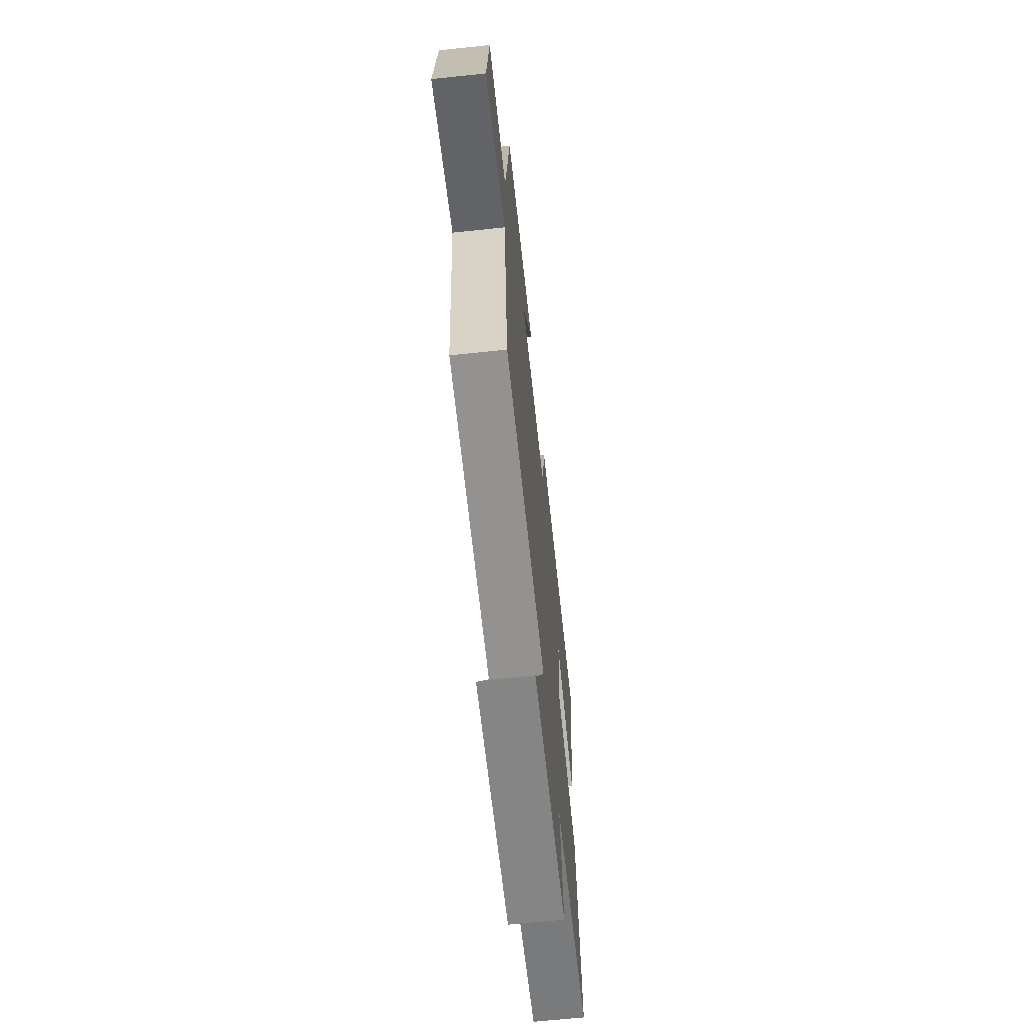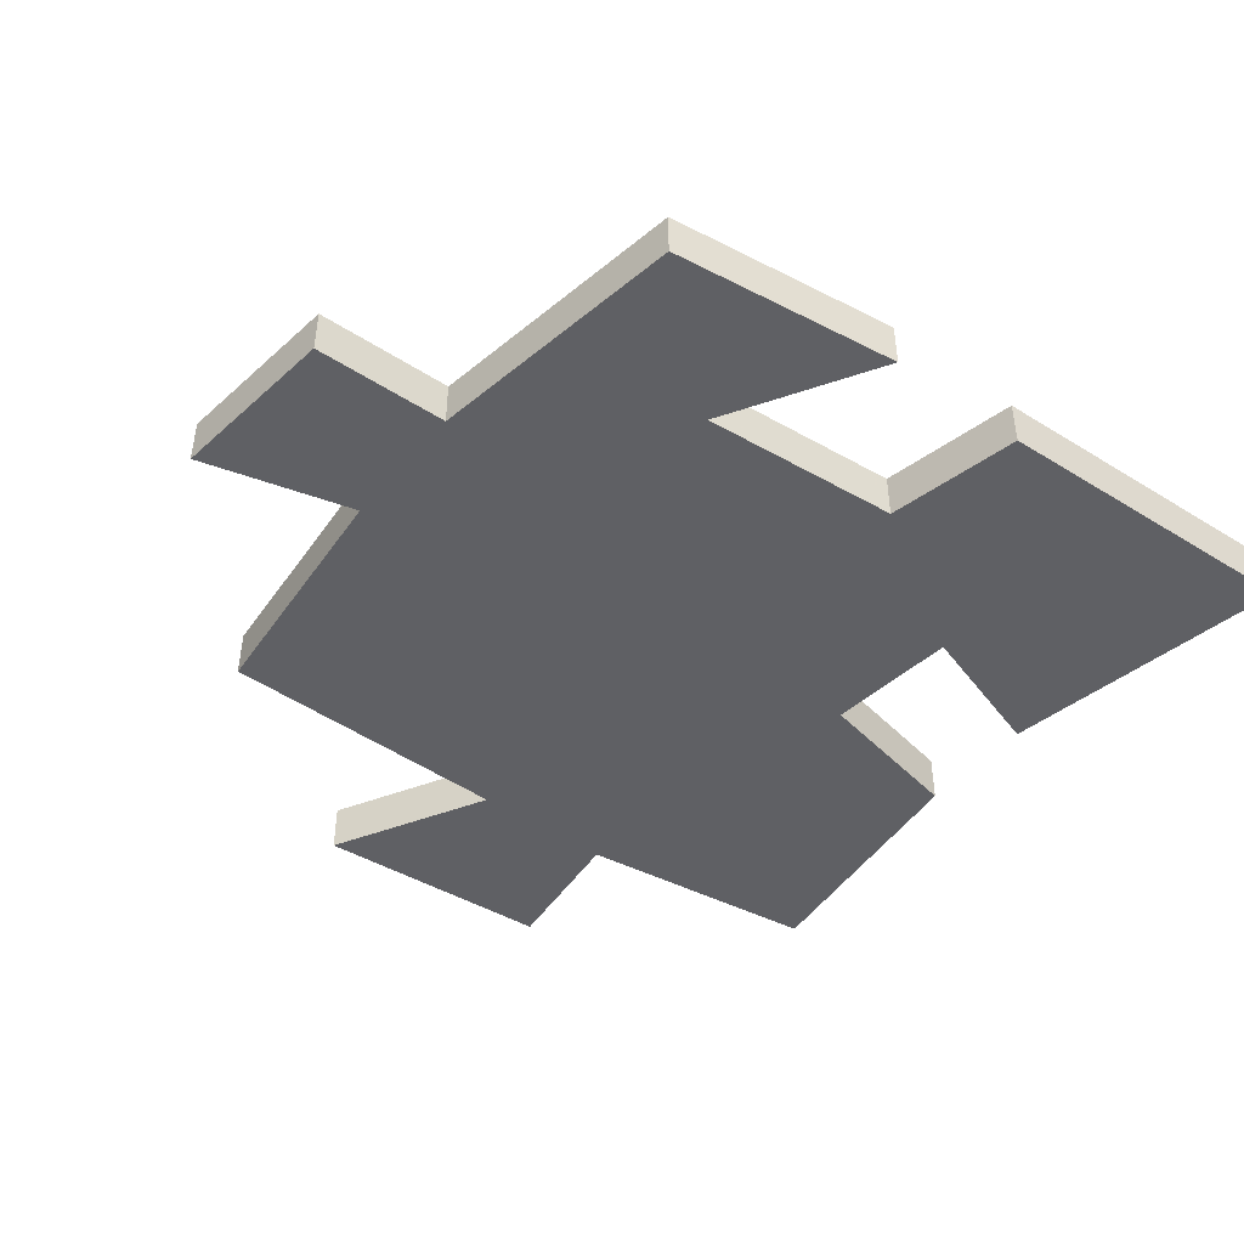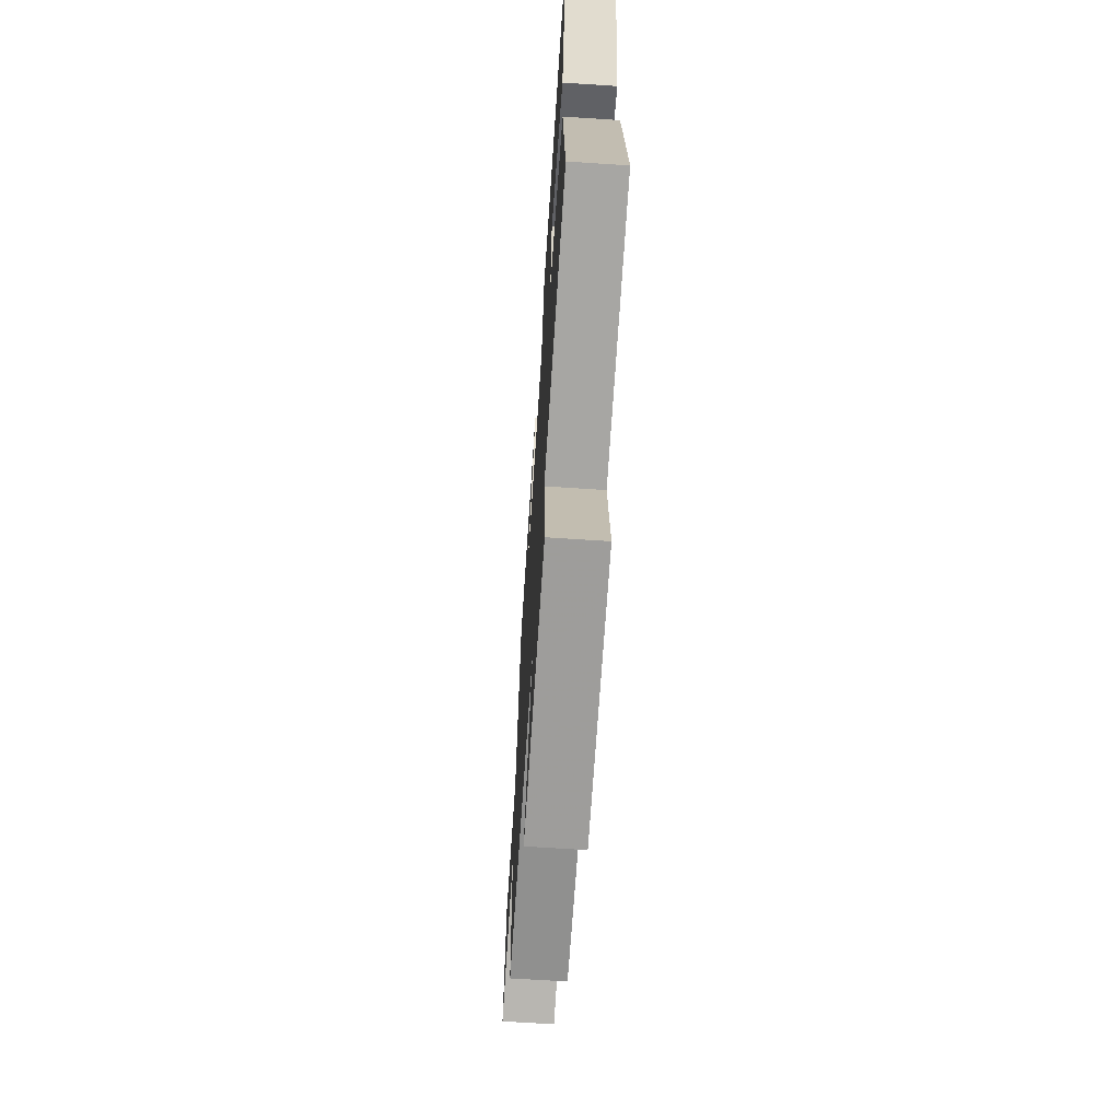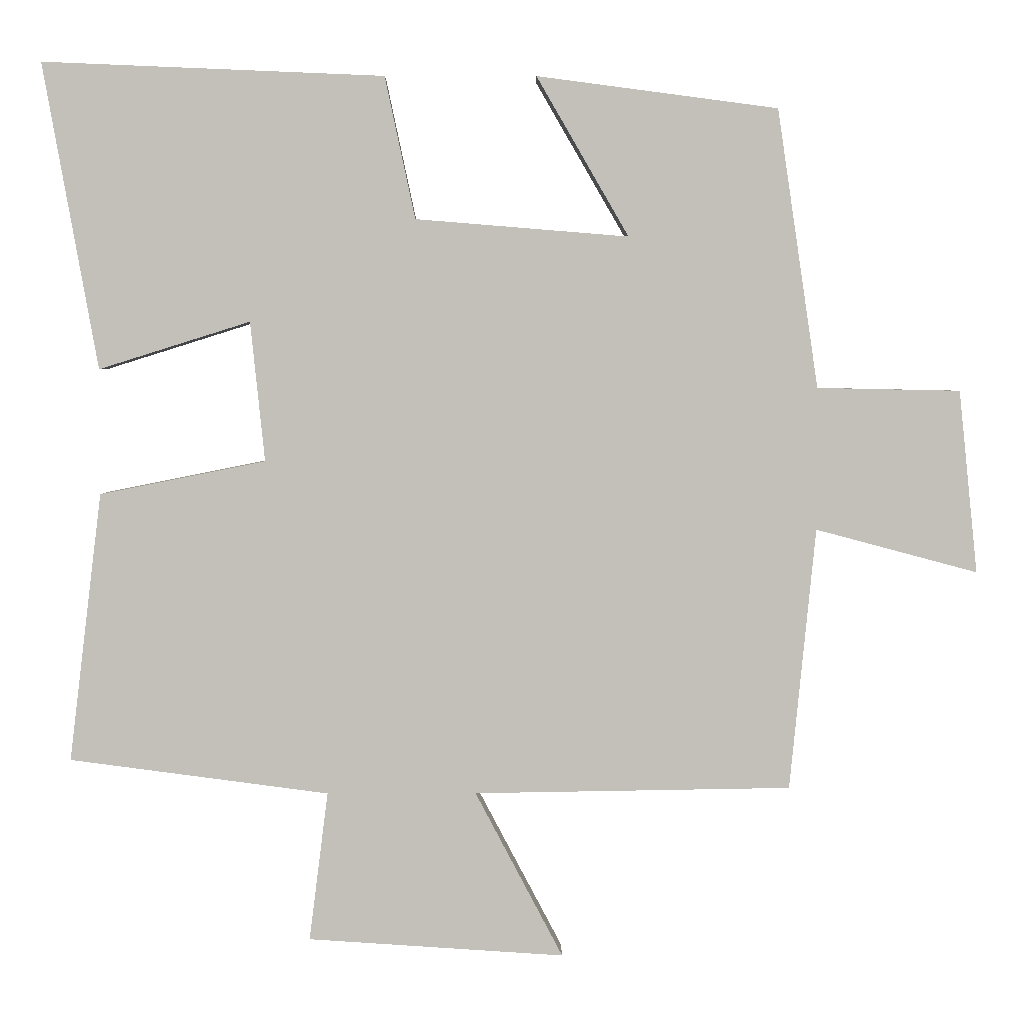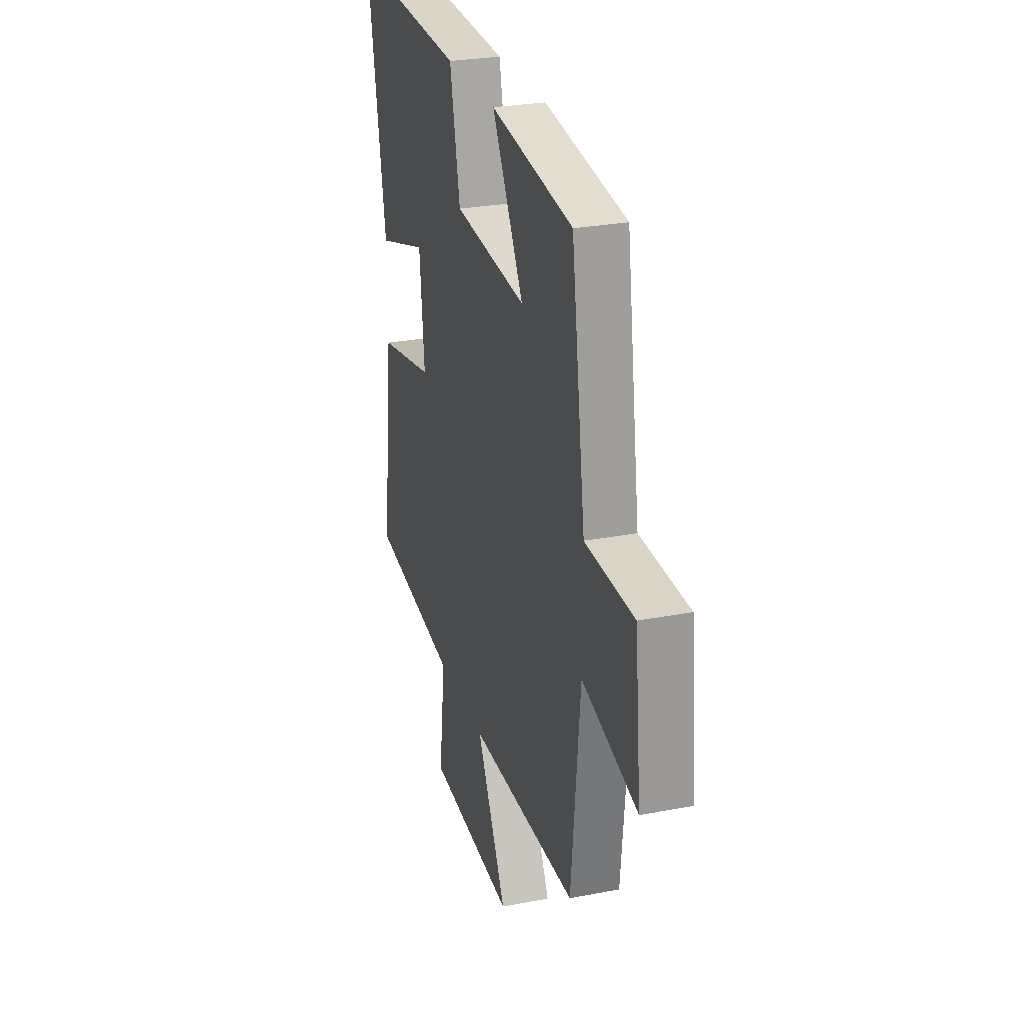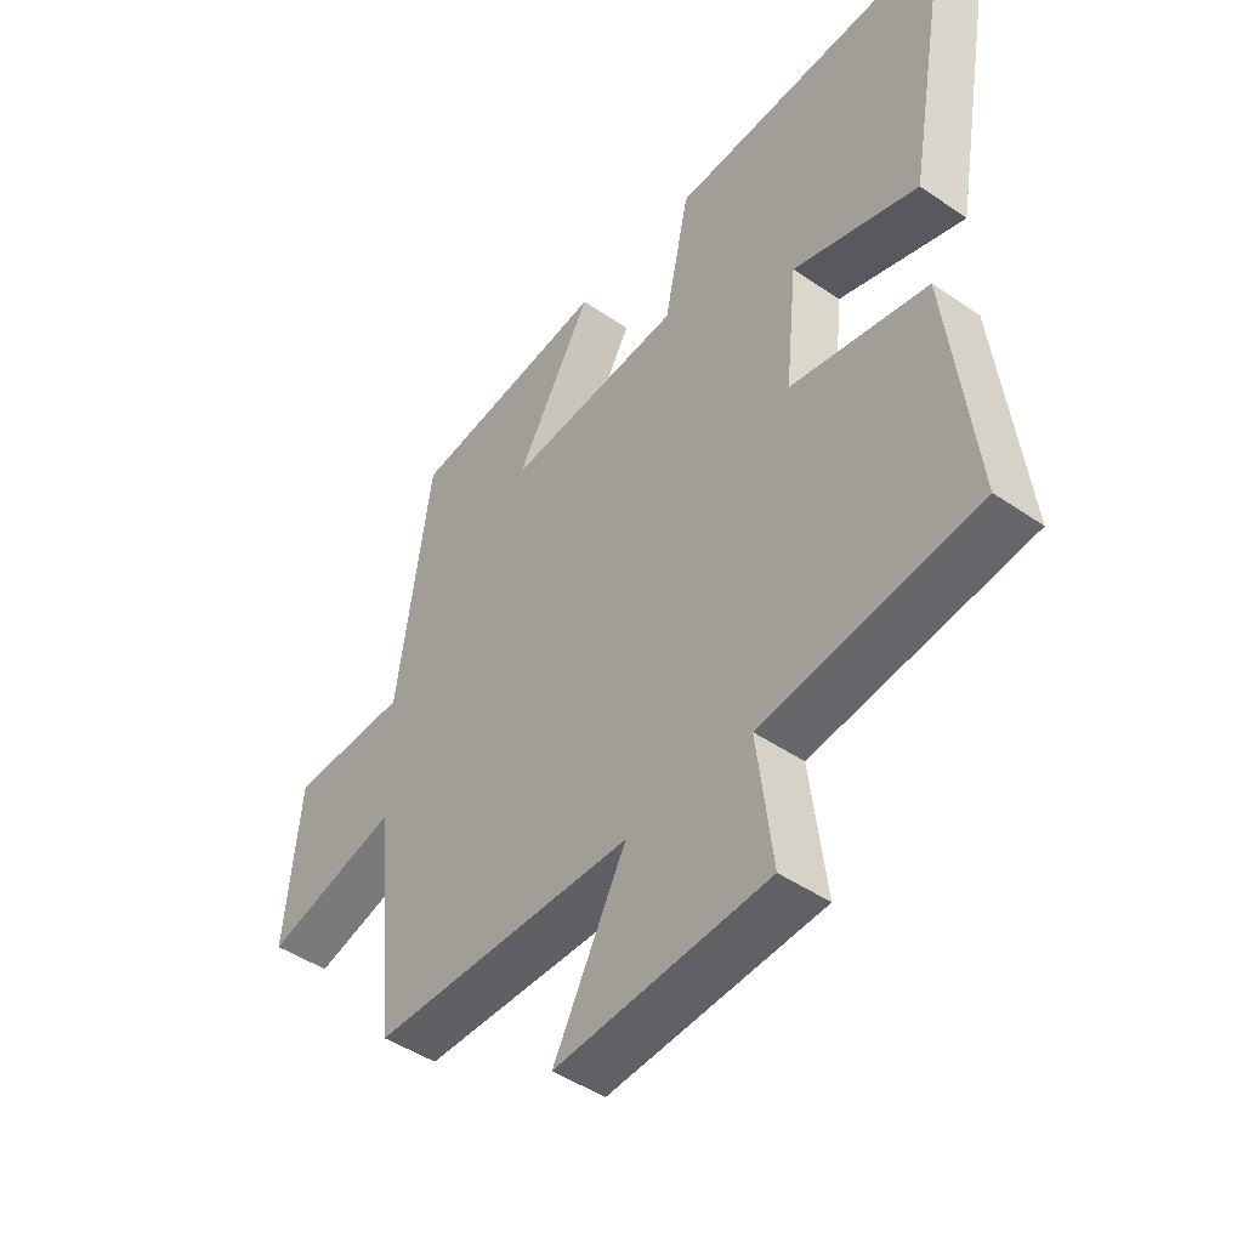
<metadata>
{"format":"obj","ext":"obj","renderer":"f3d","projection":"perspective","resolution":1024,"background":"white","views":[{"elev":-65.5,"azim":-84.0,"up":"+Z"},{"elev":-45.0,"azim":-38.1,"up":"+Y"},{"elev":-66.5,"azim":86.2,"up":"+Z"},{"elev":3.2,"azim":179.5,"up":"+Z"},{"elev":27.2,"azim":-106.6,"up":"+Z"},{"elev":-45.9,"azim":51.7,"up":"+Z"}]}
</metadata>
<code>
v -0.464 0.07 -0.493
v -0.5 0.07 -0.129
v -0.725 0.07 -0.189
v -0.699 0.07 0.065
v -0.5 0.07 0.069
v -0.443 0.07 0.456
v -0.108 0.07 0.5
v -0.236 0.07 0.279
v 0.06 0.07 0.303
v 0.102 0.07 0.5
v 0.576 0.07 0.519
v 0.5 0.07 0.095
v 0.29 0.07 0.161
v 0.27 0.07 -0.033
v 0.5 0.07 -0.079
v 0.545 0.07 -0.452
v 0.185 0.07 -0.5
v 0.211 0.07 -0.707
v -0.145 0.07 -0.731
v -0.023 0.07 -0.5
v -0.464 0 -0.493
v -0.5 0 -0.129
v -0.725 0 -0.189
v -0.699 0 0.065
v -0.5 0 0.069
v -0.443 0 0.456
v -0.108 0 0.5
v -0.236 0 0.279
v 0.06 0 0.303
v 0.102 0 0.5
v 0.576 0 0.519
v 0.5 0 0.095
v 0.29 0 0.161
v 0.27 0 -0.033
v 0.5 0 -0.079
v 0.545 0 -0.452
v 0.185 0 -0.5
v 0.211 0 -0.707
v -0.145 0 -0.731
v -0.023 0 -0.5
f 17 18 19 20
f 20 1 2
f 17 20 2
f 16 17 2
f 15 16 2
f 14 15 2
f 13 14 2
f 11 12 13
f 10 11 13
f 9 10 13
f 13 2 3
f 9 13 3
f 8 9 3
f 5 6 7 8
f 5 8 3
f 3 4 5
f 40 39 38 37
f 22 21 40
f 22 40 37
f 22 37 36
f 22 36 35
f 22 35 34
f 22 34 33
f 33 32 31
f 33 31 30
f 33 30 29
f 23 22 33
f 23 33 29
f 23 29 28
f 28 27 26 25
f 23 28 25
f 25 24 23
f 1 21 22 2
f 2 22 23 3
f 3 23 24 4
f 4 24 25 5
f 5 25 26 6
f 6 26 27 7
f 7 27 28 8
f 8 28 29 9
f 9 29 30 10
f 10 30 31 11
f 11 31 32 12
f 12 32 33 13
f 13 33 34 14
f 14 34 35 15
f 15 35 36 16
f 16 36 37 17
f 17 37 38 18
f 18 38 39 19
f 19 39 40 20
f 20 40 21 1

</code>
